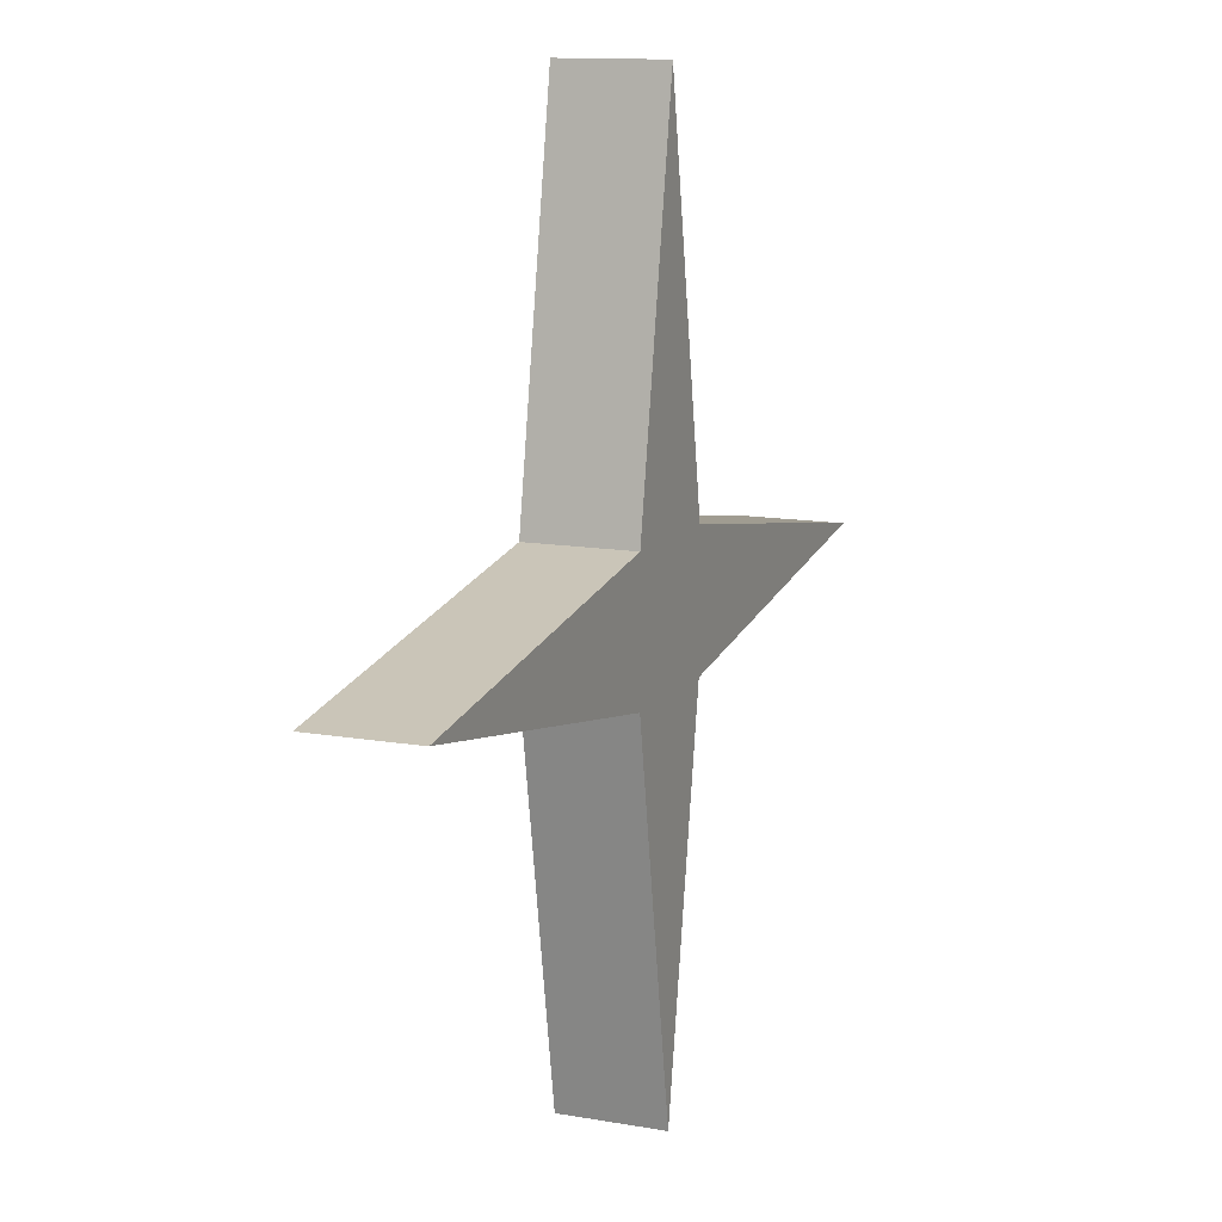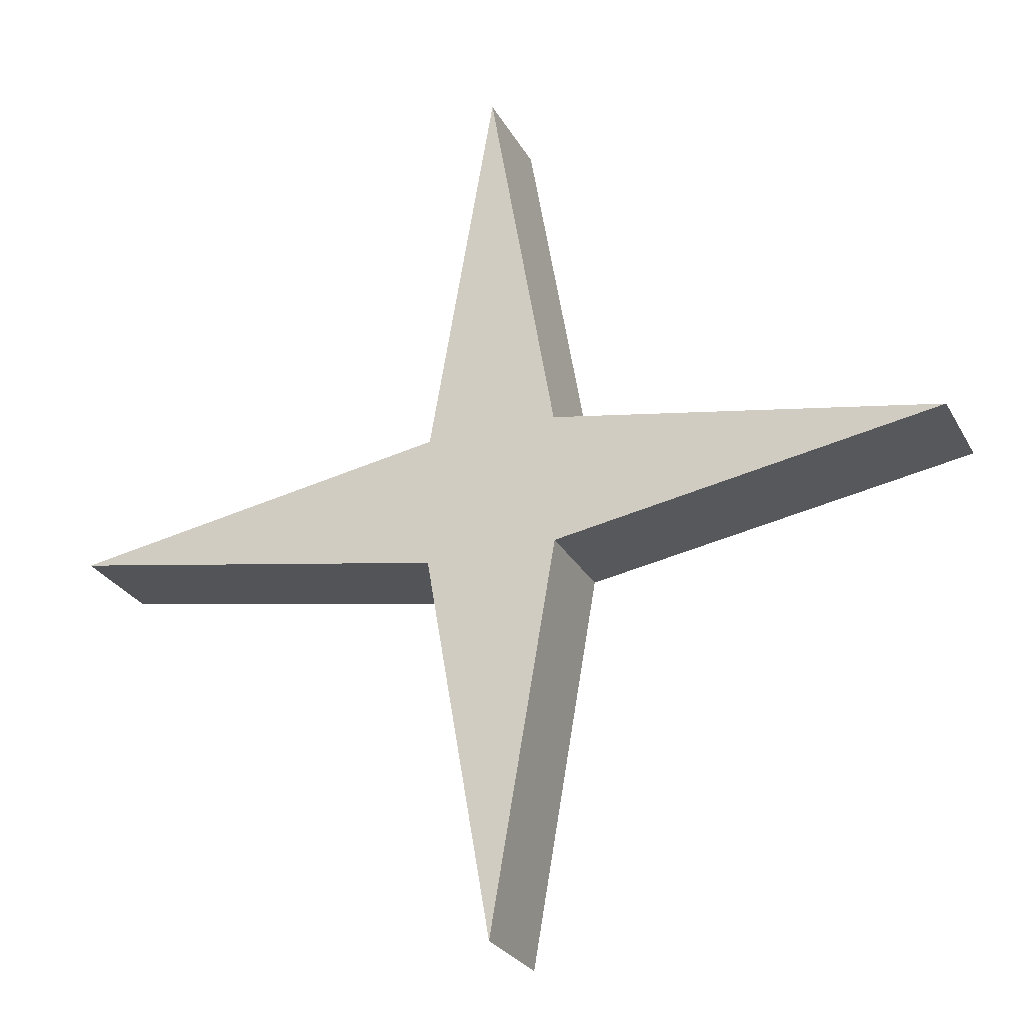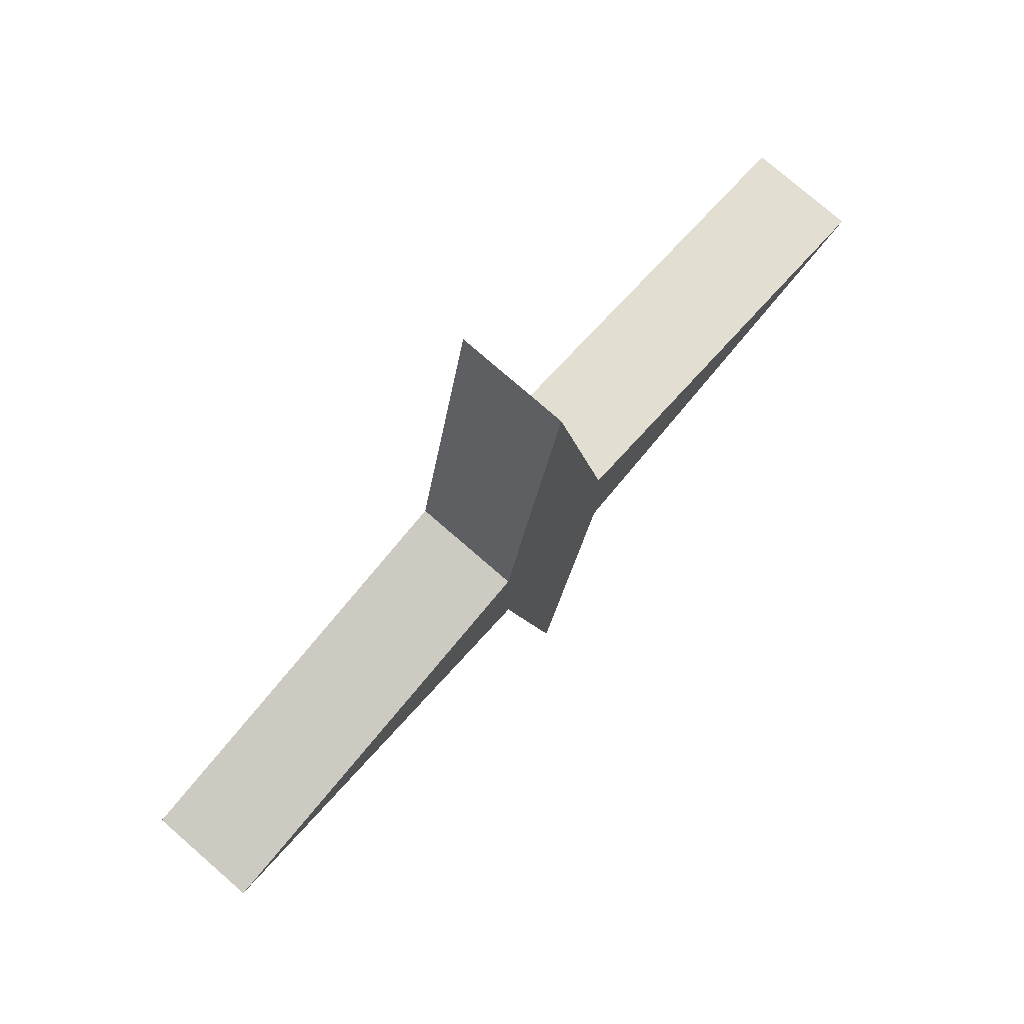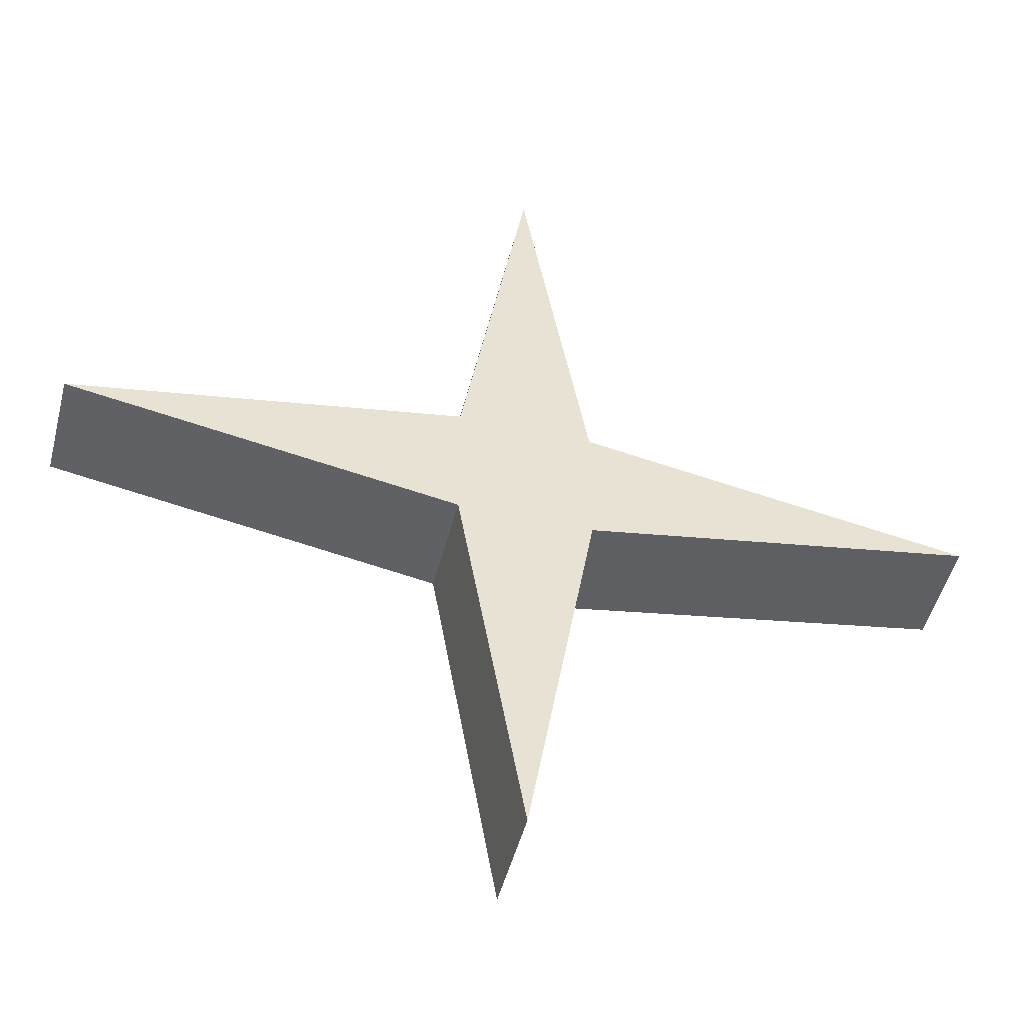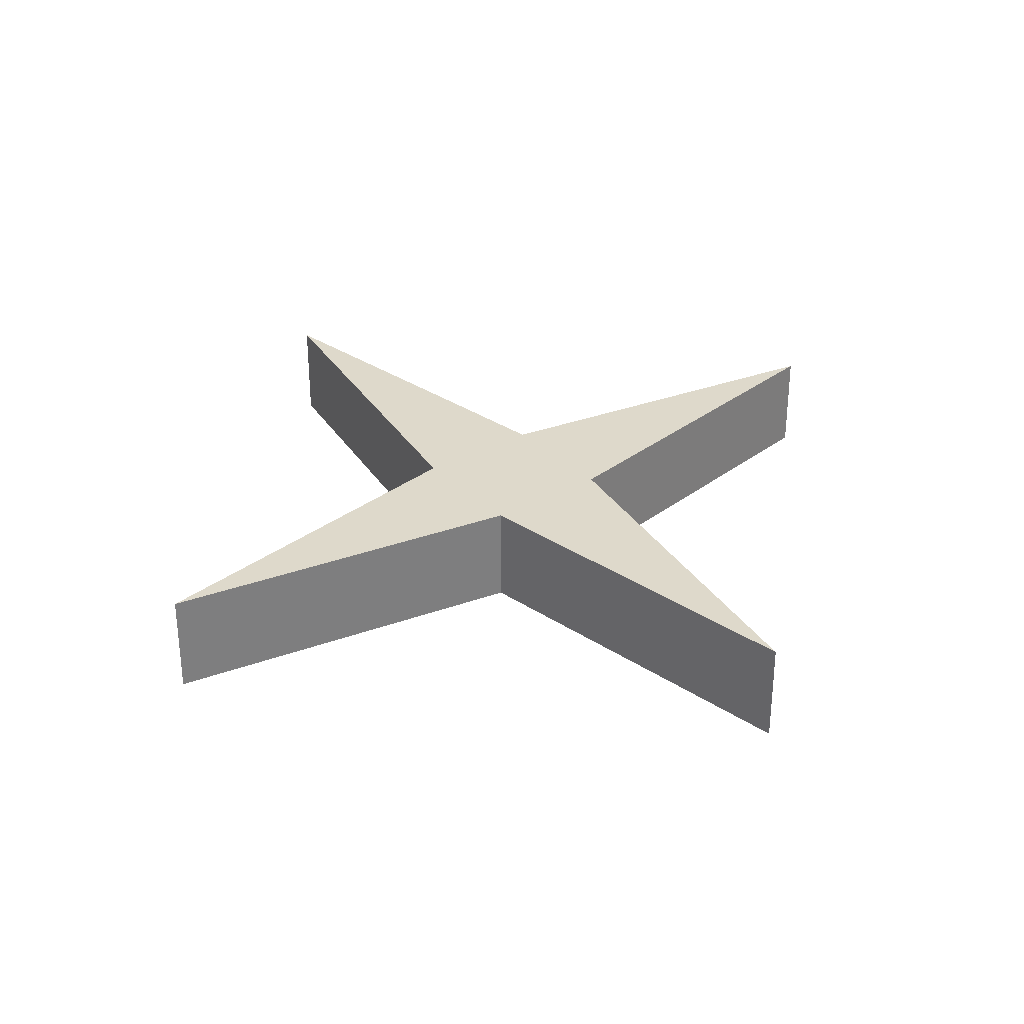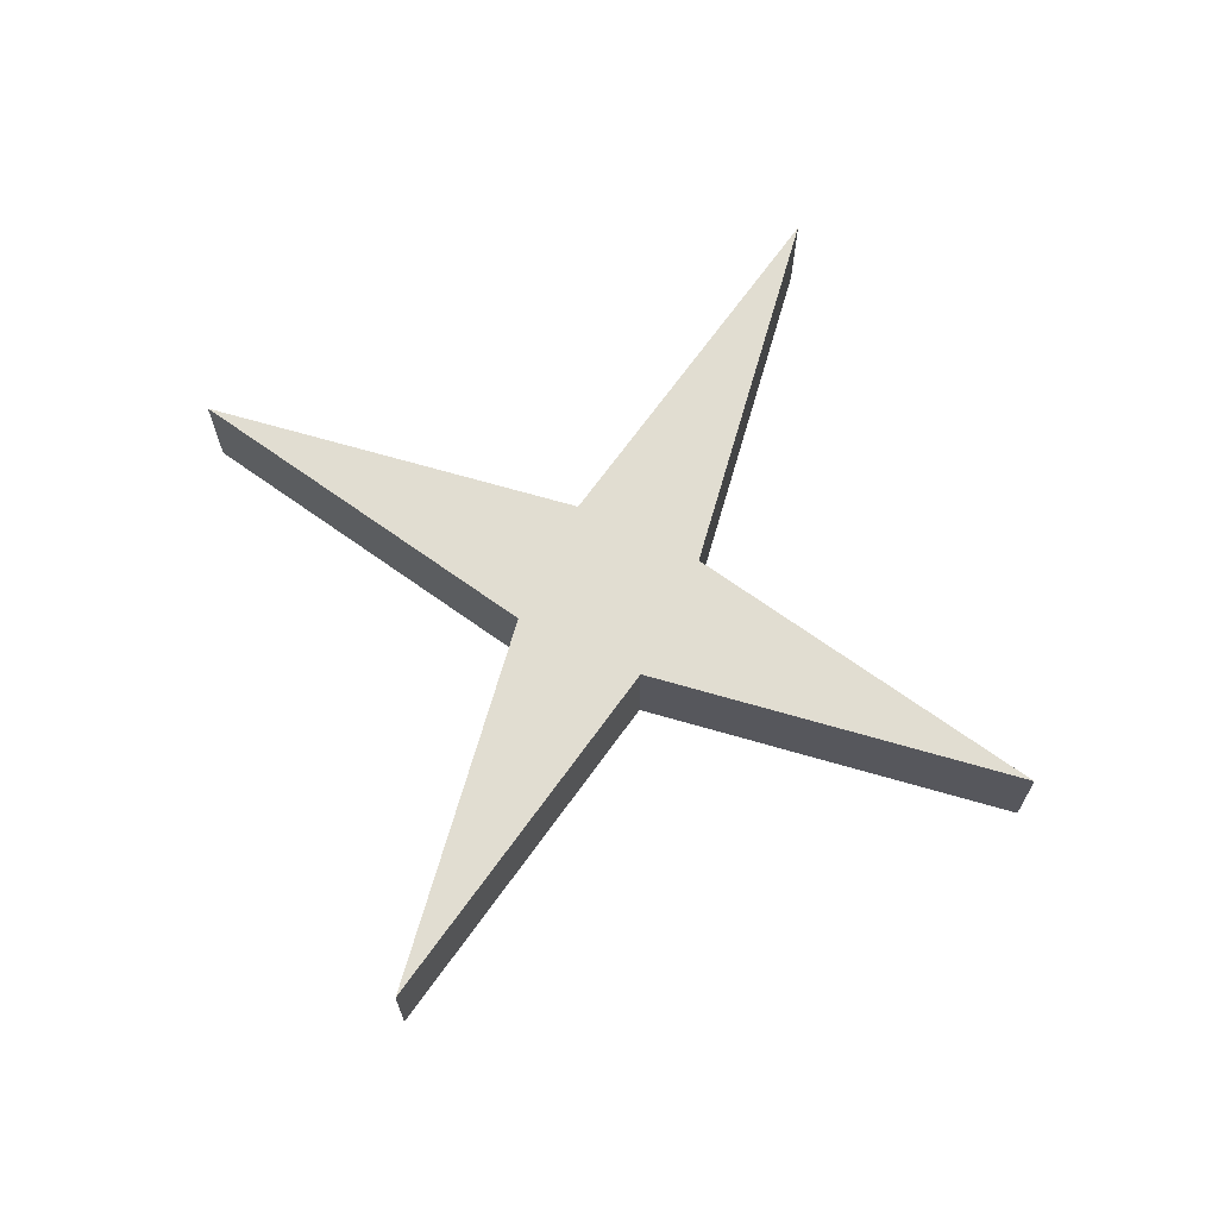
<metadata>
{"format":"obj","ext":"obj","renderer":"f3d","projection":"perspective","resolution":1024,"background":"white","views":[{"elev":12.3,"azim":112.7,"up":"+Z"},{"elev":-26.2,"azim":-157.2,"up":"+Z"},{"elev":76.2,"azim":-48.9,"up":"+Z"},{"elev":-48.6,"azim":-14.2,"up":"+Z"},{"elev":31.8,"azim":-127.1,"up":"+Y"},{"elev":68.7,"azim":115.9,"up":"+Y"}]}
</metadata>
<code>
o star_Circle
v 0 0 -1.7
v -1.7 0 0
v 0 0 1.7
v 1.7 0 -0
v 0.4876 0 -0.5124
v 0.4925 0 -0.5075
v -0.5185 0 0.4815
v -0.5234 0 0.4766
v -0.25 0 -0.25
v 0.25 0 -0.25
v 0 0 0
v 0.25 0 0.25
v -0.25 0 0.25
v 0 -0.4 -1.7
v -1.7 -0.4 0
v 0 -0.4 1.7
v 1.7 -0.4 -0
v 0.2119 0 -0.2226
v 0.2139 0 -0.2205
v -0.2254 0 0.2093
v -0.2277 0 0.2073
v -0.25 -0.4 -0.25
v 0.25 -0.4 -0.25
v 0 -0.4 0
v 0.25 -0.4 0.25
v -0.25 -0.4 0.25
f 4 10 11 12
f 9 11 10 1
f 9 2 13 11
f 12 11 13 3
f 25 24 23 17
f 14 23 24 22
f 24 26 15 22
f 16 26 24 25
f 2 9 22 15
f 9 1 14 22
f 1 10 23 14
f 10 4 17 23
f 4 12 25 17
f 3 13 26 16
f 13 2 15 26
f 12 3 16 25
l 5 6
l 7 8
l 18 19
l 20 21

</code>
